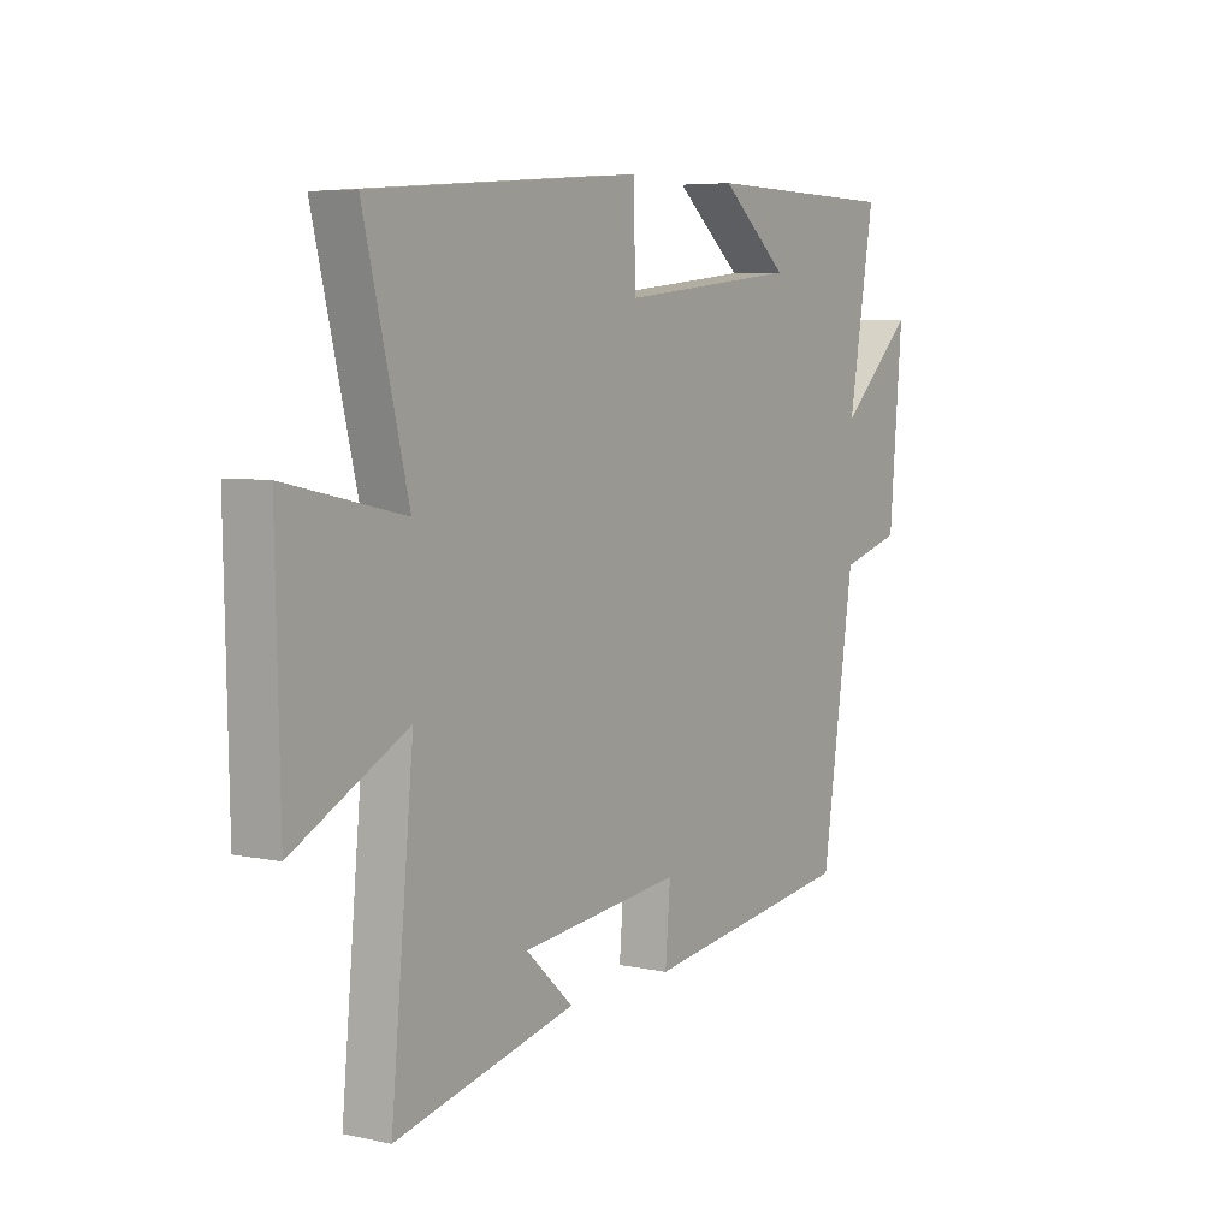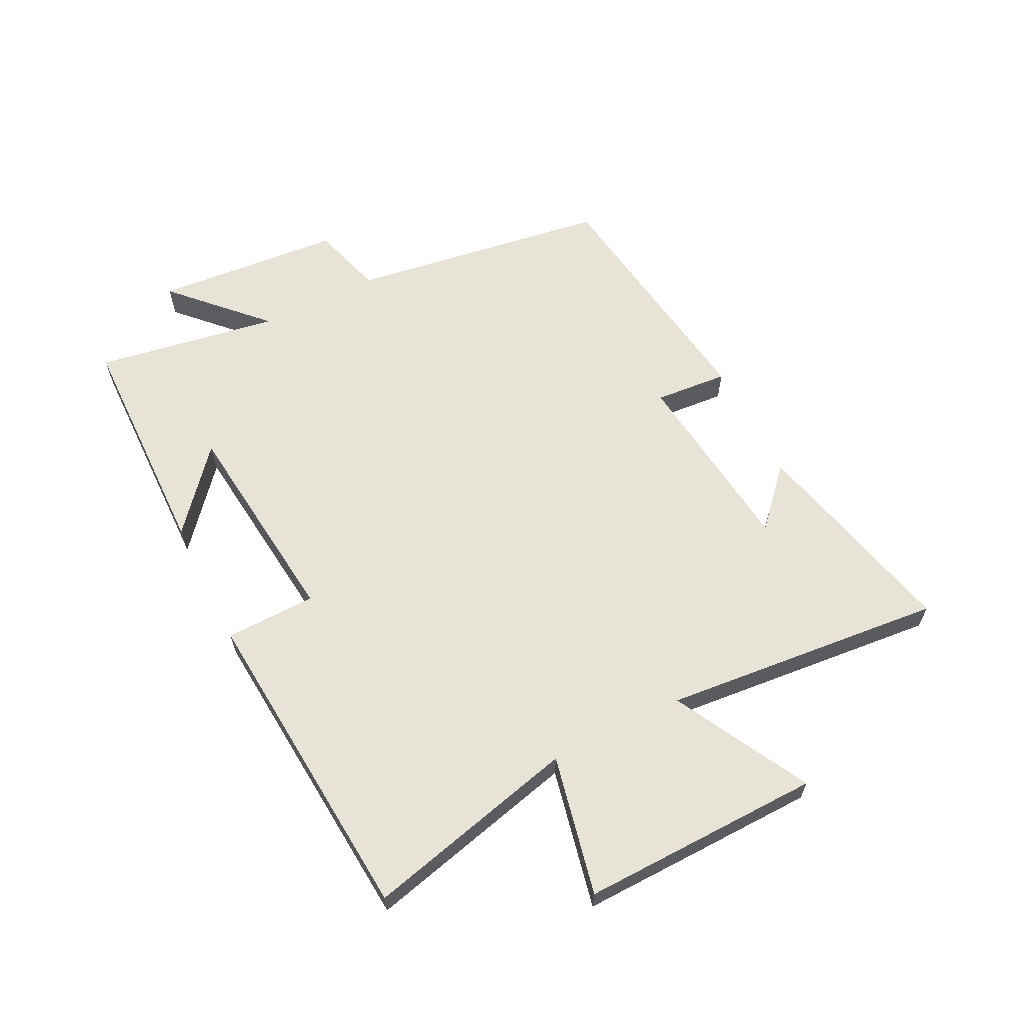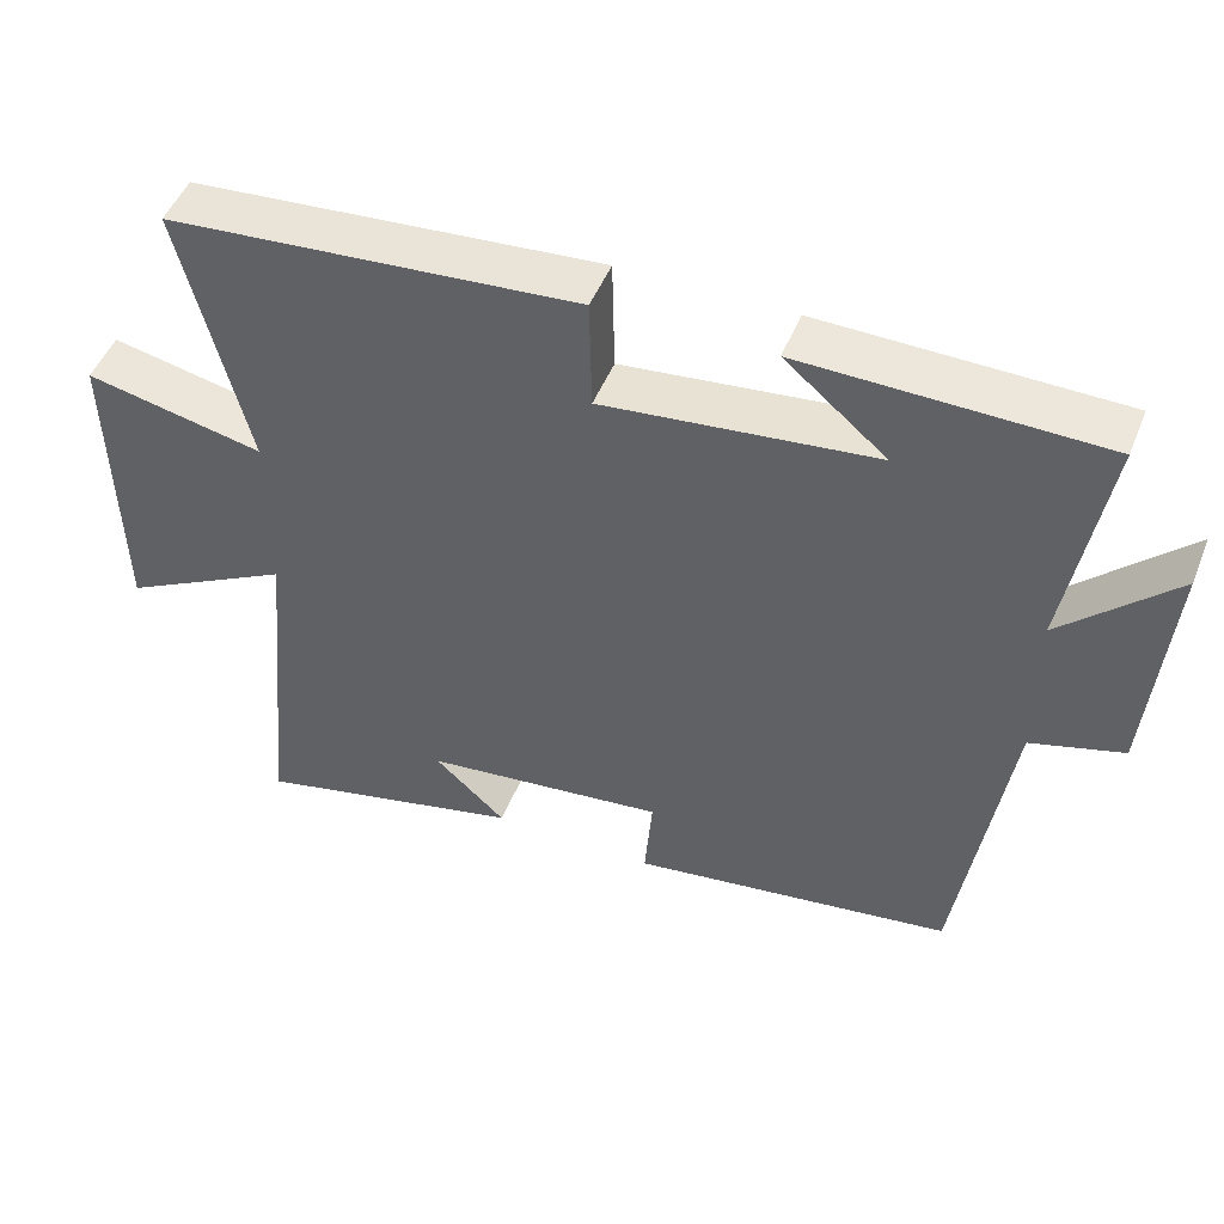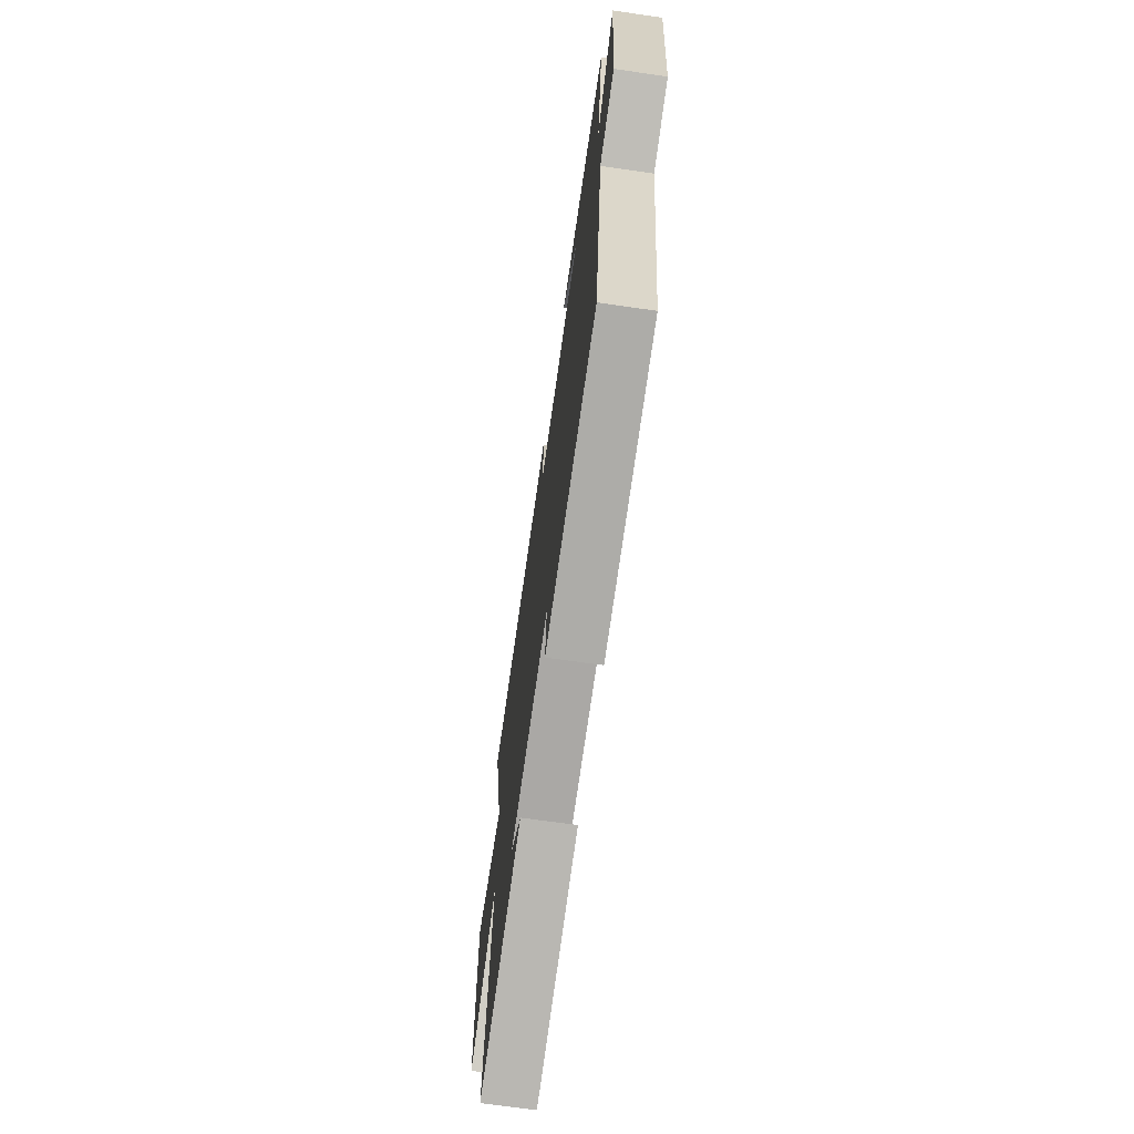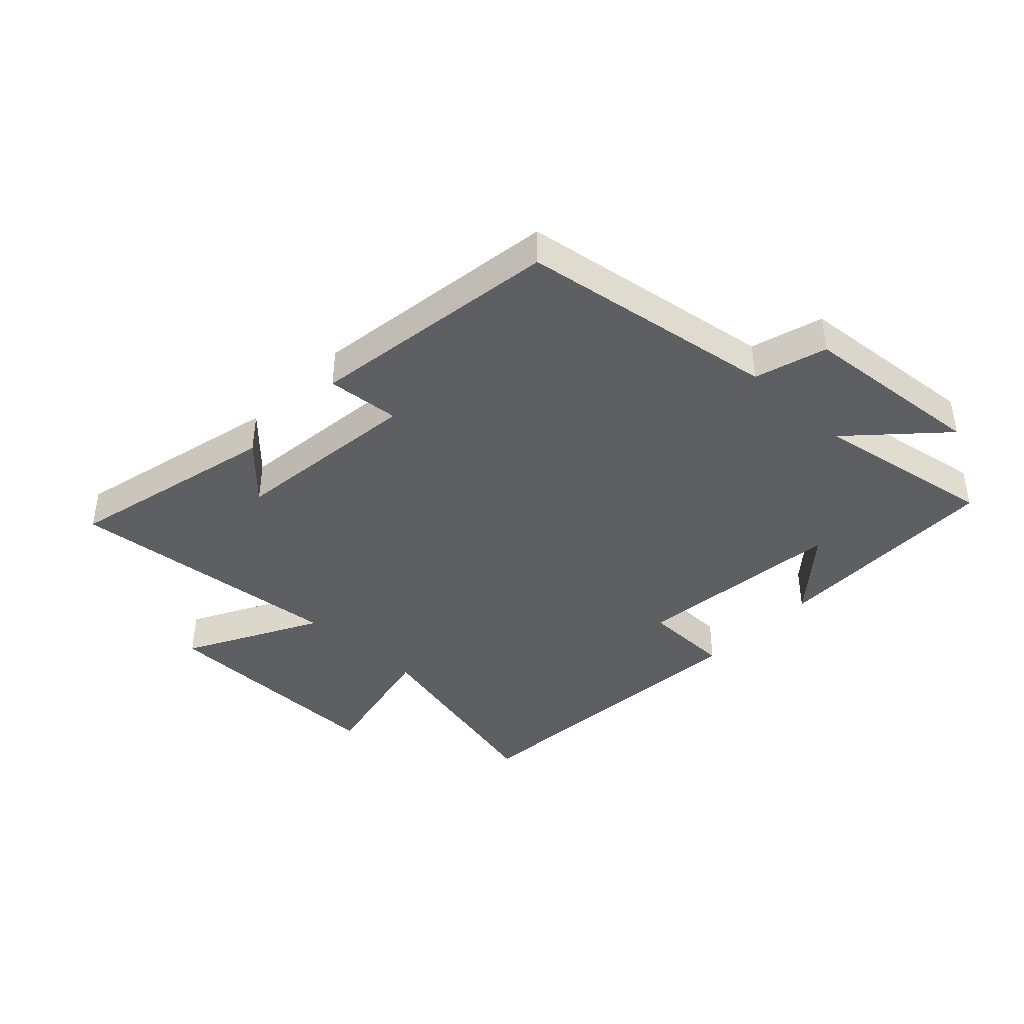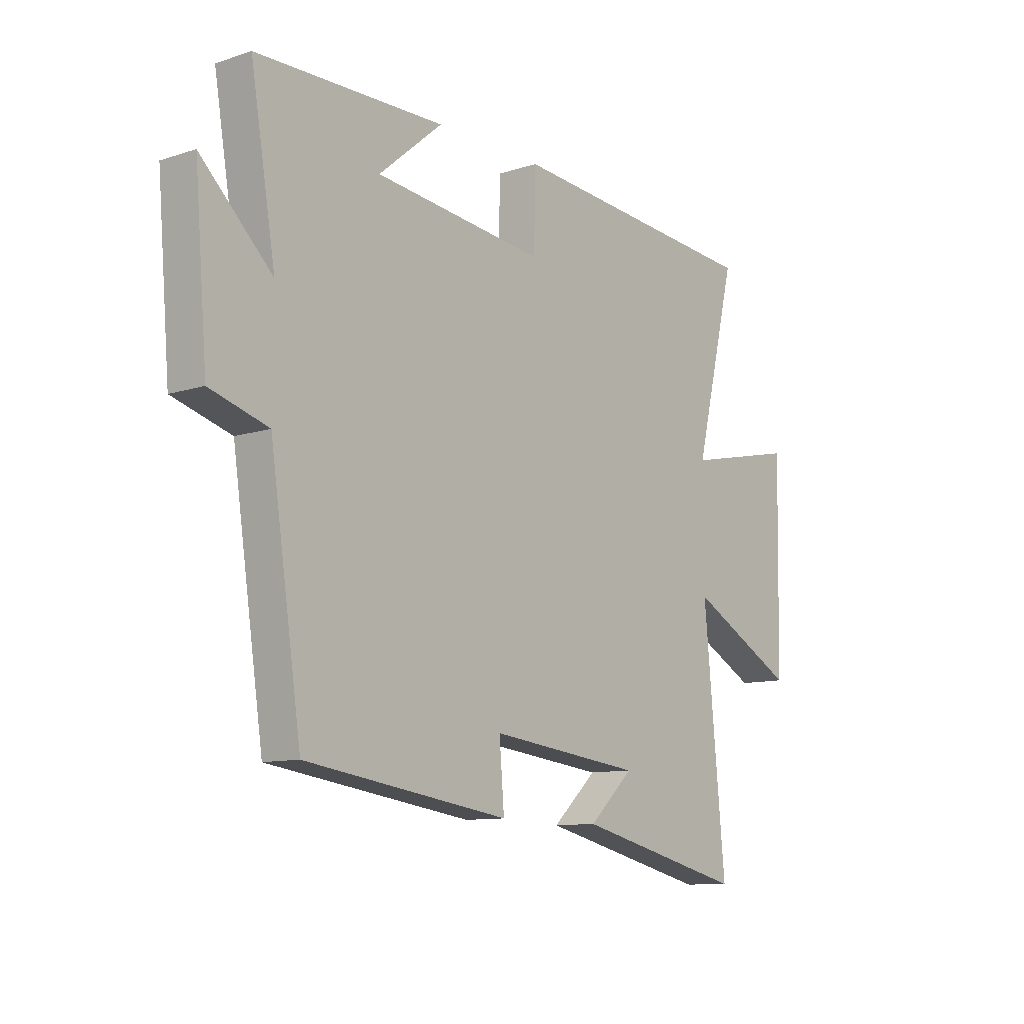
<metadata>
{"format":"obj","ext":"obj","renderer":"f3d","projection":"perspective","resolution":1024,"background":"white","views":[{"elev":5.8,"azim":123.5,"up":"+Z"},{"elev":62.3,"azim":63.3,"up":"+Y"},{"elev":48.8,"azim":-158.6,"up":"+Z"},{"elev":-68.6,"azim":-98.2,"up":"+Z"},{"elev":-40.7,"azim":-133.4,"up":"+Y"},{"elev":-10.6,"azim":-51.0,"up":"+Z"}]}
</metadata>
<code>
v -0.436 0.07 -0.441
v -0.5 0.07 -0.014
v -0.619 0.07 0.021
v -0.645 0.07 0.329
v -0.5 0.07 0.19
v -0.551 0.07 0.492
v -0.166 0.07 0.5
v -0.297 0.07 0.389
v 0.053 0.07 0.351
v 0.056 0.07 0.5
v 0.586 0.07 0.458
v 0.5 0.07 0.108
v 0.73 0.07 0.158
v 0.722 0.07 -0.238
v 0.5 0.07 -0.12
v 0.544 0.07 -0.583
v 0.193 0.07 -0.5
v 0.285 0.07 -0.415
v -0.029 0.07 -0.379
v -0.019 0.07 -0.5
v -0.436 0 -0.441
v -0.5 0 -0.014
v -0.619 0 0.021
v -0.645 0 0.329
v -0.5 0 0.19
v -0.551 0 0.492
v -0.166 0 0.5
v -0.297 0 0.389
v 0.053 0 0.351
v 0.056 0 0.5
v 0.586 0 0.458
v 0.5 0 0.108
v 0.73 0 0.158
v 0.722 0 -0.238
v 0.5 0 -0.12
v 0.544 0 -0.583
v 0.193 0 -0.5
v 0.285 0 -0.415
v -0.029 0 -0.379
v -0.019 0 -0.5
f 19 20 1 2
f 18 19 2
f 16 17 18
f 15 16 18
f 15 18 2
f 12 13 14 15
f 12 15 2 3
f 9 10 11 12
f 8 9 12 3
f 6 7 8
f 5 6 8
f 5 8 3
f 3 4 5
f 22 21 40 39
f 22 39 38
f 38 37 36
f 38 36 35
f 22 38 35
f 35 34 33 32
f 23 22 35 32
f 32 31 30 29
f 23 32 29 28
f 28 27 26
f 28 26 25
f 23 28 25
f 25 24 23
f 1 21 22 2
f 2 22 23 3
f 3 23 24 4
f 4 24 25 5
f 5 25 26 6
f 6 26 27 7
f 7 27 28 8
f 8 28 29 9
f 9 29 30 10
f 10 30 31 11
f 11 31 32 12
f 12 32 33 13
f 13 33 34 14
f 14 34 35 15
f 15 35 36 16
f 16 36 37 17
f 17 37 38 18
f 18 38 39 19
f 19 39 40 20
f 20 40 21 1

</code>
